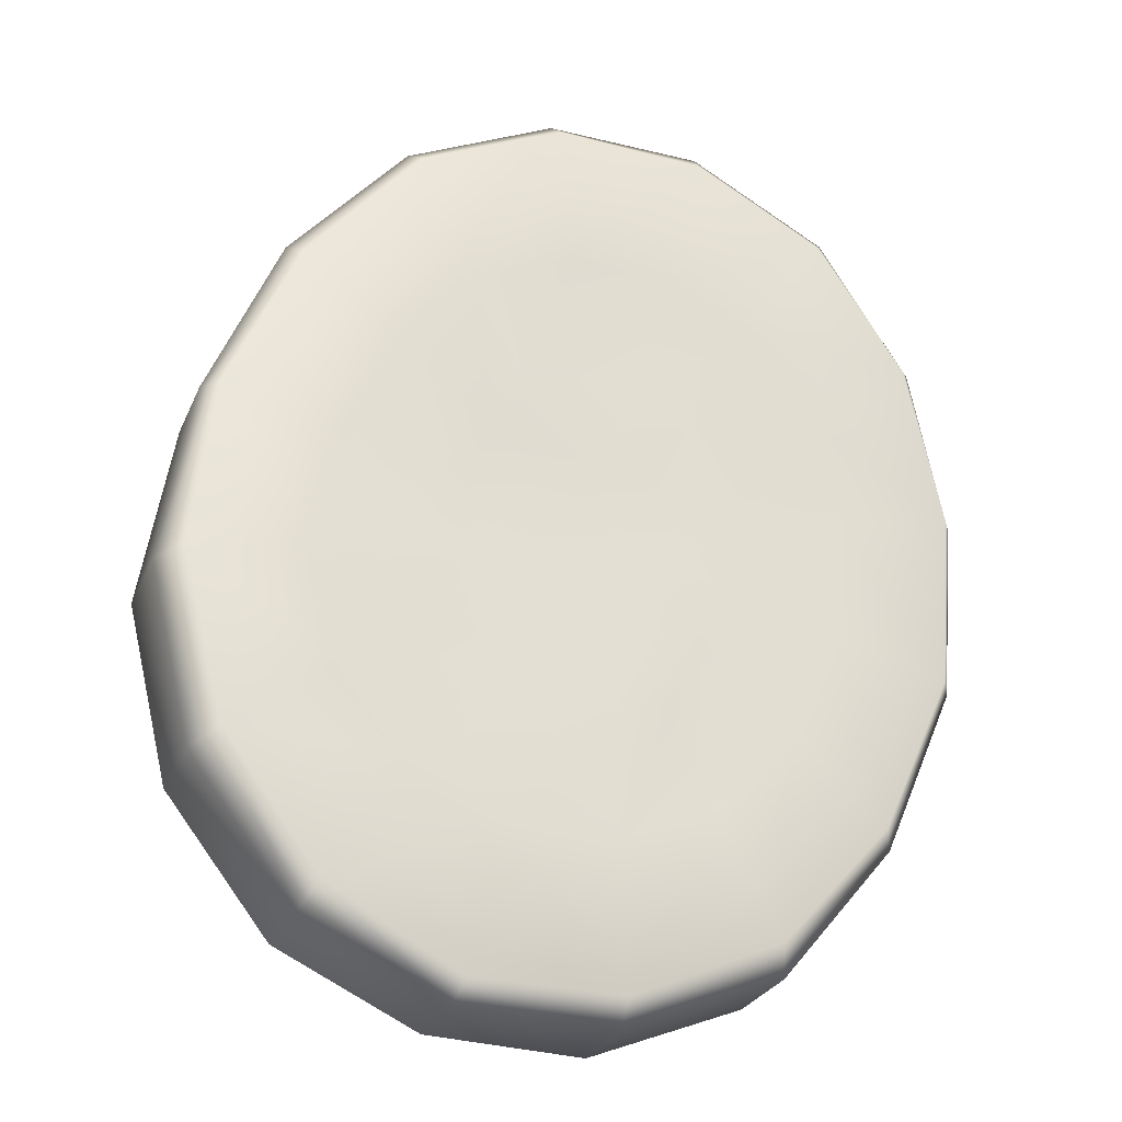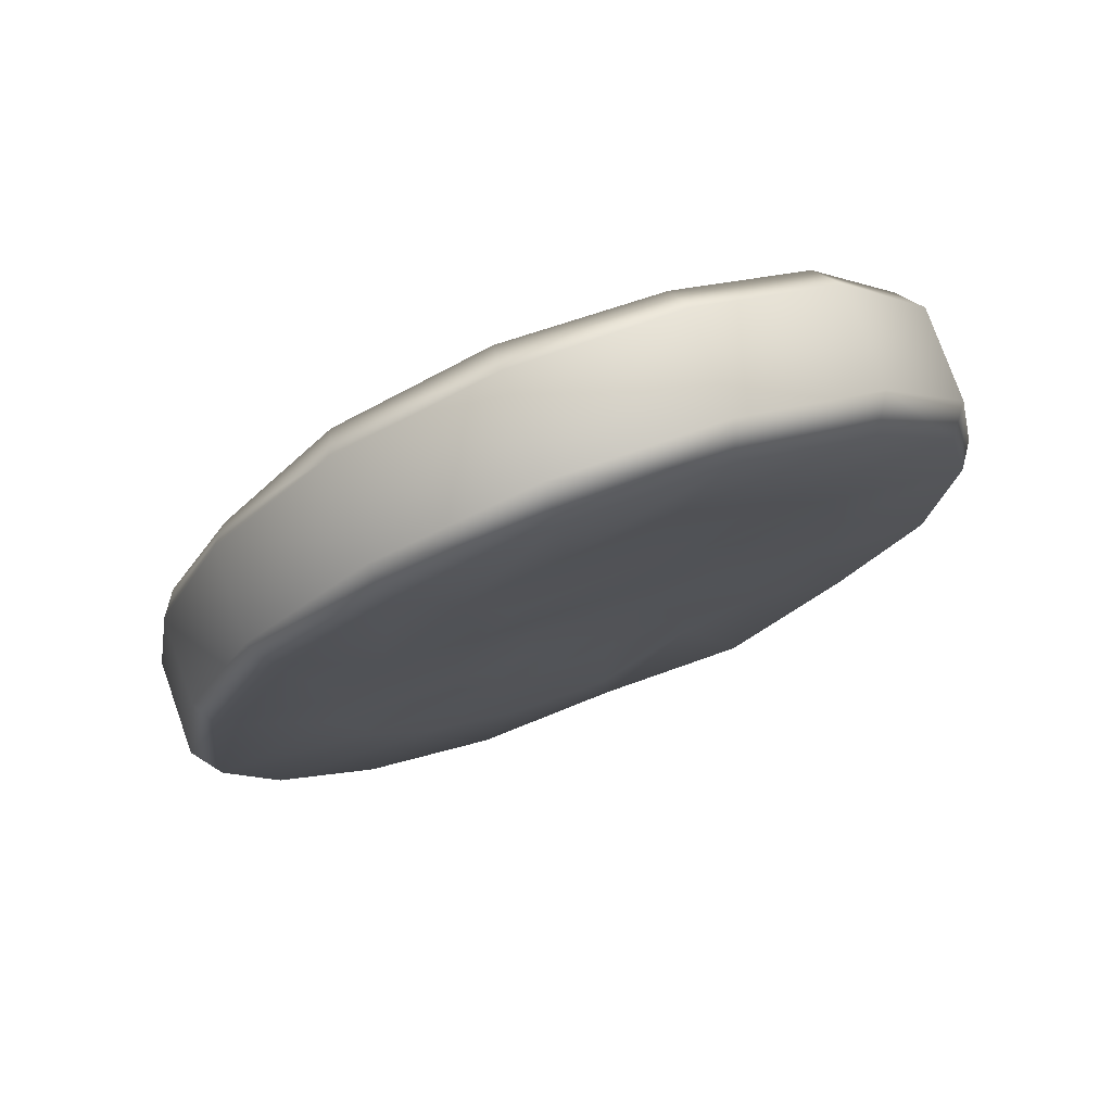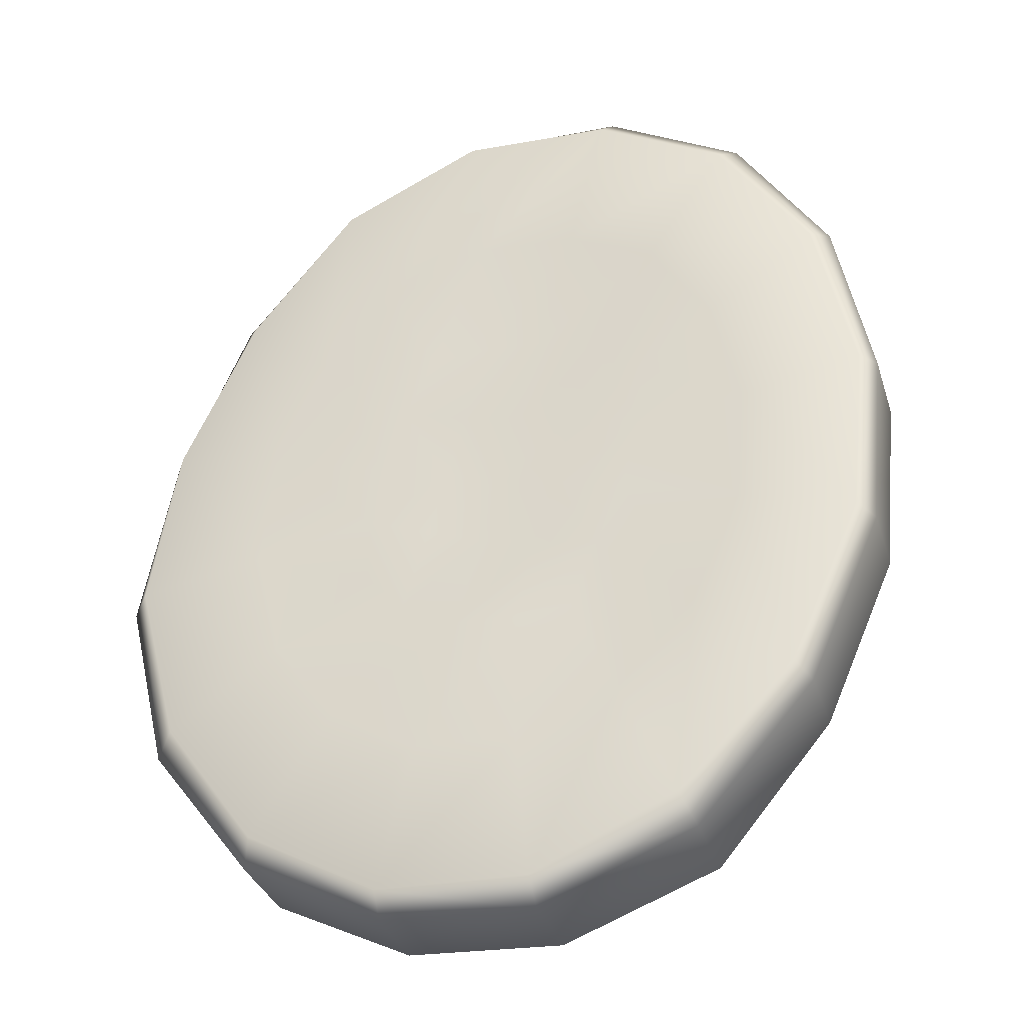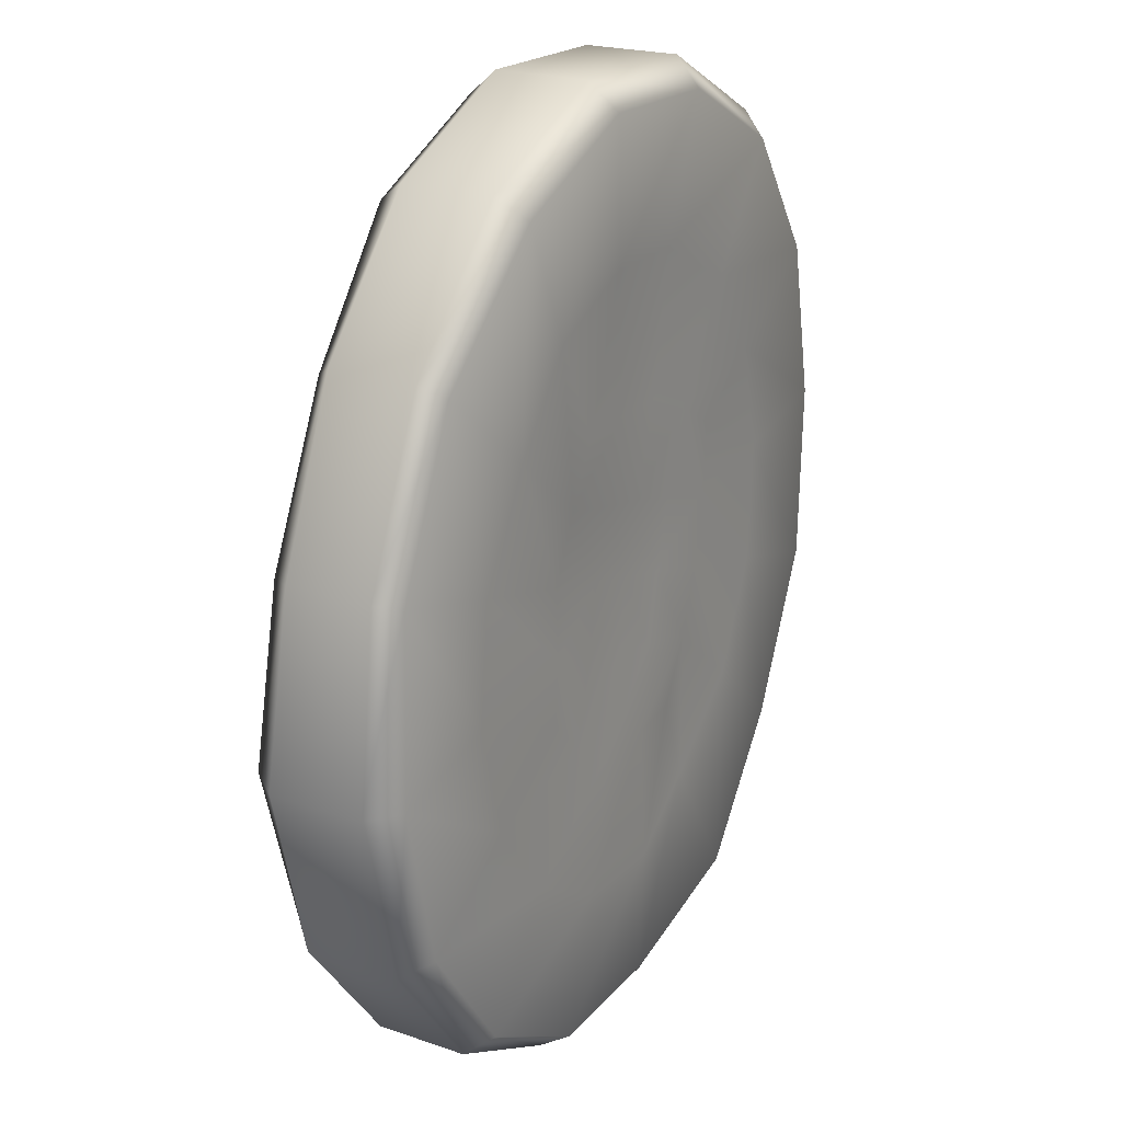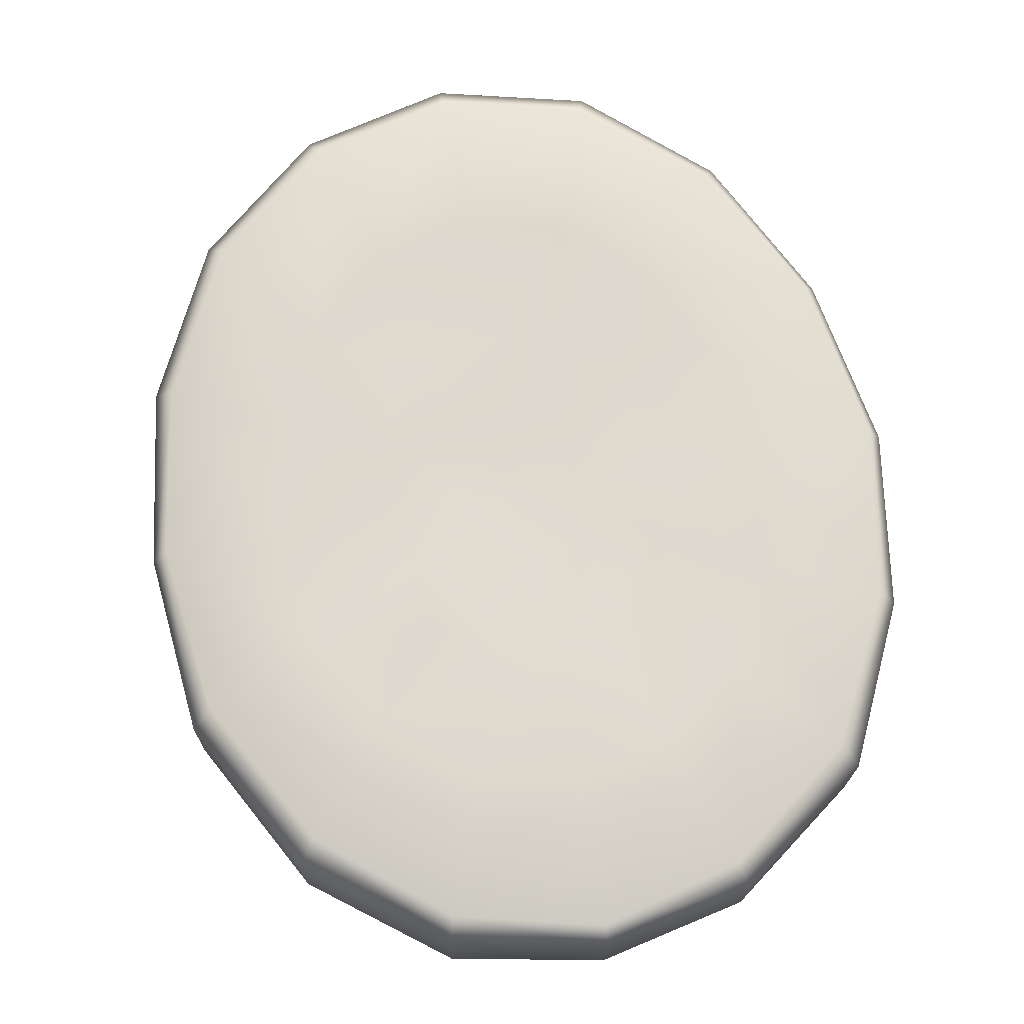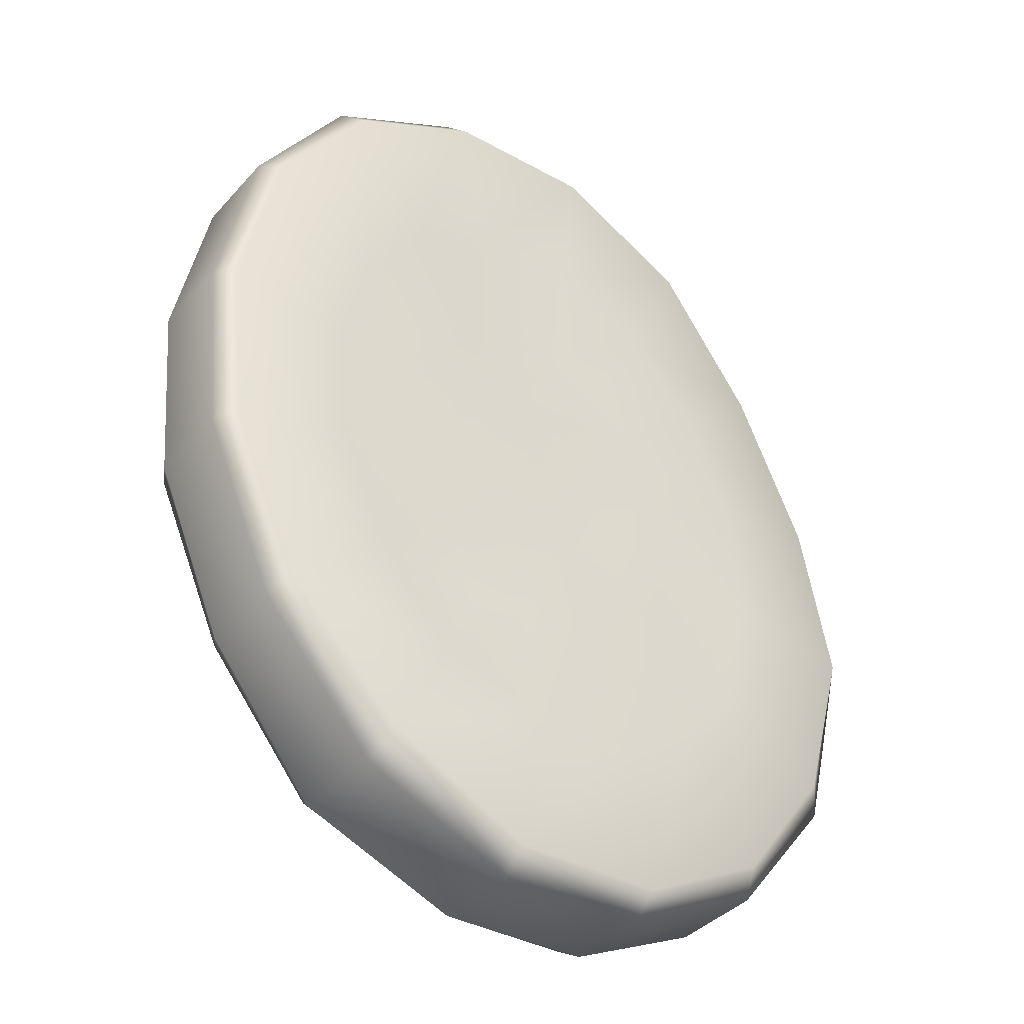
<metadata>
{"format":"obj","ext":"obj","renderer":"f3d","projection":"perspective","resolution":1024,"background":"white","views":[{"elev":-26.6,"azim":-19.0,"up":"+Y"},{"elev":76.9,"azim":-18.8,"up":"+Y"},{"elev":-32.8,"azim":17.2,"up":"+Y"},{"elev":22.1,"azim":-57.7,"up":"+Y"},{"elev":71.7,"azim":-25.3,"up":"+Z"},{"elev":-39.3,"azim":143.9,"up":"+Y"}]}
</metadata>
<code>
g default
v 0.581 0.9132 -0.1777
v 0.5735 1.085 -0.1805
v 0.4406 1.156 -0.181
v 0.2796 1.213 -0.1807
v 0.1143 1.235 -0.1811
v -0.03064 1.228 -0.1809
v -0.1022 1.063 -0.1769
v -0.1584 0.8781 -0.1674
v -0.19 0.6985 -0.1809
v -0.1953 0.5297 -0.1783
v -0.09201 0.4315 -0.177
v 0.06125 0.3493 -0.1766
v 0.2371 0.3137 -0.1765
v 0.3862 0.3155 -0.1704
v 0.4722 0.4726 -0.1733
v 0.5494 0.6888 -0.1754
v 0.8258 0.9327 -0.1791
v 0.7584 1.219 -0.1854
v 0.5981 1.441 -0.1956
v 0.3723 1.565 -0.1721
v 0.1144 1.565 -0.1841
v -0.133 1.452 -0.1842
v -0.3323 1.239 -0.1901
v -0.4647 0.9594 -0.1747
v -0.4942 0.6509 -0.1709
v -0.4237 0.3648 -0.1711
v -0.2644 0.1428 -0.178
v -0.03908 0.01832 -0.1855
v 0.2186 0.01374 -0.1862
v 0.4687 0.1255 -0.1616
v 0.6677 0.3419 -0.1729
v 0.797 0.6241 -0.1765
v 0.8275 0.9357 0.1777
v 0.7587 1.219 0.1813
v 0.6014 1.443 0.1901
v 0.3765 1.568 0.1709
v 0.1194 1.573 0.189
v -0.1299 1.46 0.1936
v -0.3332 1.246 0.2176
v -0.4602 0.9626 0.2039
v -0.4908 0.654 0.2057
v -0.4206 0.3668 0.2089
v -0.2602 0.1448 0.2163
v -0.0342 0.02173 0.2203
v 0.223 0.0163 0.2157
v 0.472 0.1291 0.1754
v 0.6757 0.3436 0.1856
v 0.8022 0.6268 0.1809
v 0.5522 0.9052 0.1835
v 0.5608 1.076 0.1827
v 0.4377 1.152 0.185
v 0.2878 1.215 0.1862
v 0.1297 1.217 0.192
v -0.01489 1.207 0.1961
v -0.09155 1.049 0.196
v -0.1557 0.881 0.192
v -0.1772 0.709 0.2095
v -0.1808 0.5398 0.2049
v -0.08147 0.441 0.2056
v 0.06246 0.3683 0.2032
v 0.2208 0.3586 0.2027
v 0.3624 0.3723 0.1937
v 0.4339 0.5405 0.1981
v 0.5034 0.7087 0.1896
v 0.185 0.7862 -0.1728
v 0.1726 0.7915 0.184
v 1.132 0.9957 -0.177
v 1.173 1.006 -0.1162
v 1.035 1.416 -0.1914
v 1.081 1.45 -0.1253
v 0.803 1.746 -0.2028
v 0.8448 1.805 -0.1321
v 0.4685 1.928 -0.2004
v 0.4883 1.999 -0.13
v 0.08712 1.939 -0.202
v 0.0821 2.007 -0.1245
v -0.2802 1.77 -0.1911
v -0.3053 1.825 -0.1152
v -0.567 1.447 -0.1583
v -0.6048 1.482 -0.1024
v -0.7533 1.036 -0.1547
v -0.7917 1.047 -0.09249
v -0.8122 0.5862 -0.1779
v -0.8714 0.5757 -0.09992
v -0.7051 0.1651 -0.1682
v -0.764 0.1276 -0.09847
v -0.4685 -0.1614 -0.1677
v -0.5025 -0.213 -0.09506
v -0.1348 -0.3422 -0.1689
v -0.1459 -0.3868 -0.09076
v 0.2432 -0.3429 -0.1577
v 0.2489 -0.4041 -0.09889
v 0.6148 -0.1888 -0.1896
v 0.6453 -0.2474 -0.1124
v 0.9058 0.1331 -0.1745
v 0.9416 0.1027 -0.1087
v 1.09 0.5459 -0.1815
v 1.13 0.5362 -0.1132
v 1.175 1.008 0.1053
v 1.137 0.9986 0.1672
v 1.084 1.452 0.109
v 1.039 1.419 0.1768
v 0.8478 1.807 0.1156
v 0.8077 1.749 0.1882
v 0.4913 2.001 0.1188
v 0.4732 1.931 0.1908
v 0.08507 2.009 0.1229
v 0.09197 1.942 0.2014
v -0.3024 1.827 0.126
v -0.2754 1.773 0.2021
v -0.602 1.484 0.1262
v -0.5629 1.45 0.1817
v -0.789 1.049 0.1281
v -0.7492 1.039 0.1896
v -0.8685 0.5778 0.1454
v -0.8074 0.5896 0.2217
v -0.761 0.1297 0.1489
v -0.7005 0.1683 0.2165
v -0.4996 -0.211 0.1449
v -0.4639 -0.1581 0.2158
v -0.1432 -0.3849 0.135
v -0.1302 -0.339 0.212
v 0.2517 -0.4022 0.1339
v 0.2474 -0.34 0.1918
v 0.6483 -0.2453 0.1352
v 0.6196 -0.1854 0.2121
v 0.9444 0.1046 0.1185
v 0.9101 0.1361 0.1846
v 1.133 0.5381 0.1112
v 1.095 0.549 0.1802
v 0.02125 0.8309 -0.1702
v 0.3565 0.7399 -0.1745
v 0.3998 0.9496 -0.1768
v 0.2314 0.9902 -0.1752
v 0.06966 1.018 -0.1736
v 0.2979 0.5294 -0.1744
v 0.1304 0.5793 -0.1742
v -0.02638 0.6415 -0.1746
v 0.02726 0.8303 0.1877
v 0.3193 0.7553 0.1861
v 0.2682 0.5779 0.1946
v 0.1236 0.606 0.1926
v -0.01785 0.6534 0.1984
v 0.3718 0.9383 0.1834
v 0.2244 0.9777 0.1845
v 0.0773 1.006 0.1883
g FoodRHorn
f 1 2 18 17
f 2 3 19 18
f 3 4 20 19
f 4 5 21 20
f 5 6 22 21
f 6 7 23 22
f 7 8 24 23
f 8 9 25 24
f 9 10 26 25
f 10 11 27 26
f 11 12 28 27
f 12 13 29 28
f 13 14 30 29
f 14 15 31 30
f 15 16 32 31
f 16 1 17 32
f 33 34 50 49
f 34 35 51 50
f 35 36 52 51
f 36 37 53 52
f 37 38 54 53
f 38 39 55 54
f 39 40 56 55
f 40 41 57 56
f 41 42 58 57
f 42 43 59 58
f 43 44 60 59
f 44 45 61 60
f 45 46 62 61
f 46 47 63 62
f 47 48 64 63
f 48 33 49 64
f 7 6 5 135
f 138 9 8 131
f 132 136 137 65
f 3 133 134 4
f 139 146 55 56
f 59 143 57 58
f 141 142 60 61
f 66 140 144 145
f 67 68 98 97
f 68 67 69 70
f 70 69 71 72
f 72 71 73 74
f 74 73 75 76
f 76 75 77 78
f 78 77 79 80
f 80 79 81 82
f 82 81 83 84
f 84 83 85 86
f 86 85 87 88
f 88 87 89 90
f 90 89 91 92
f 92 91 93 94
f 94 93 95 96
f 96 95 97 98
f 99 100 130 129
f 100 99 101 102
f 102 101 103 104
f 104 103 105 106
f 106 105 107 108
f 108 107 109 110
f 110 109 111 112
f 112 111 113 114
f 114 113 115 116
f 116 115 117 118
f 118 117 119 120
f 120 119 121 122
f 122 121 123 124
f 124 123 125 126
f 126 125 127 128
f 128 127 129 130
f 17 18 69 67
f 18 19 71 69
f 19 20 73 71
f 20 21 75 73
f 21 22 77 75
f 22 23 79 77
f 23 24 81 79
f 24 25 83 81
f 25 26 85 83
f 26 27 87 85
f 27 28 89 87
f 28 29 91 89
f 29 30 93 91
f 30 31 95 93
f 31 32 97 95
f 32 17 67 97
f 68 70 101 99
f 70 72 103 101
f 72 74 105 103
f 74 76 107 105
f 76 78 109 107
f 78 80 111 109
f 80 82 113 111
f 82 84 115 113
f 84 86 117 115
f 86 88 119 117
f 88 90 121 119
f 90 92 123 121
f 92 94 125 123
f 94 96 127 125
f 96 98 129 127
f 98 68 99 129
f 100 102 34 33
f 102 104 35 34
f 104 106 36 35
f 106 108 37 36
f 108 110 38 37
f 110 112 39 38
f 112 114 40 39
f 114 116 41 40
f 116 118 42 41
f 118 120 43 42
f 120 122 44 43
f 122 124 45 44
f 124 126 46 45
f 126 128 47 46
f 128 130 48 47
f 130 100 33 48
f 134 135 5 4
f 137 138 131 65
f 3 2 1 133
f 15 136 132 16
f 133 1 16 132
f 134 133 132 65
f 131 135 134 65
f 7 135 131 8
f 15 14 13 136
f 137 136 13 12
f 11 138 137 12
f 11 10 9 138
f 142 143 59 60
f 66 145 146 139
f 63 141 61 62
f 49 144 140 64
f 140 141 63 64
f 66 142 141 140
f 66 139 143 142
f 57 143 139 56
f 51 144 49 50
f 145 144 51 52
f 146 145 52 53
f 55 146 53 54

</code>
